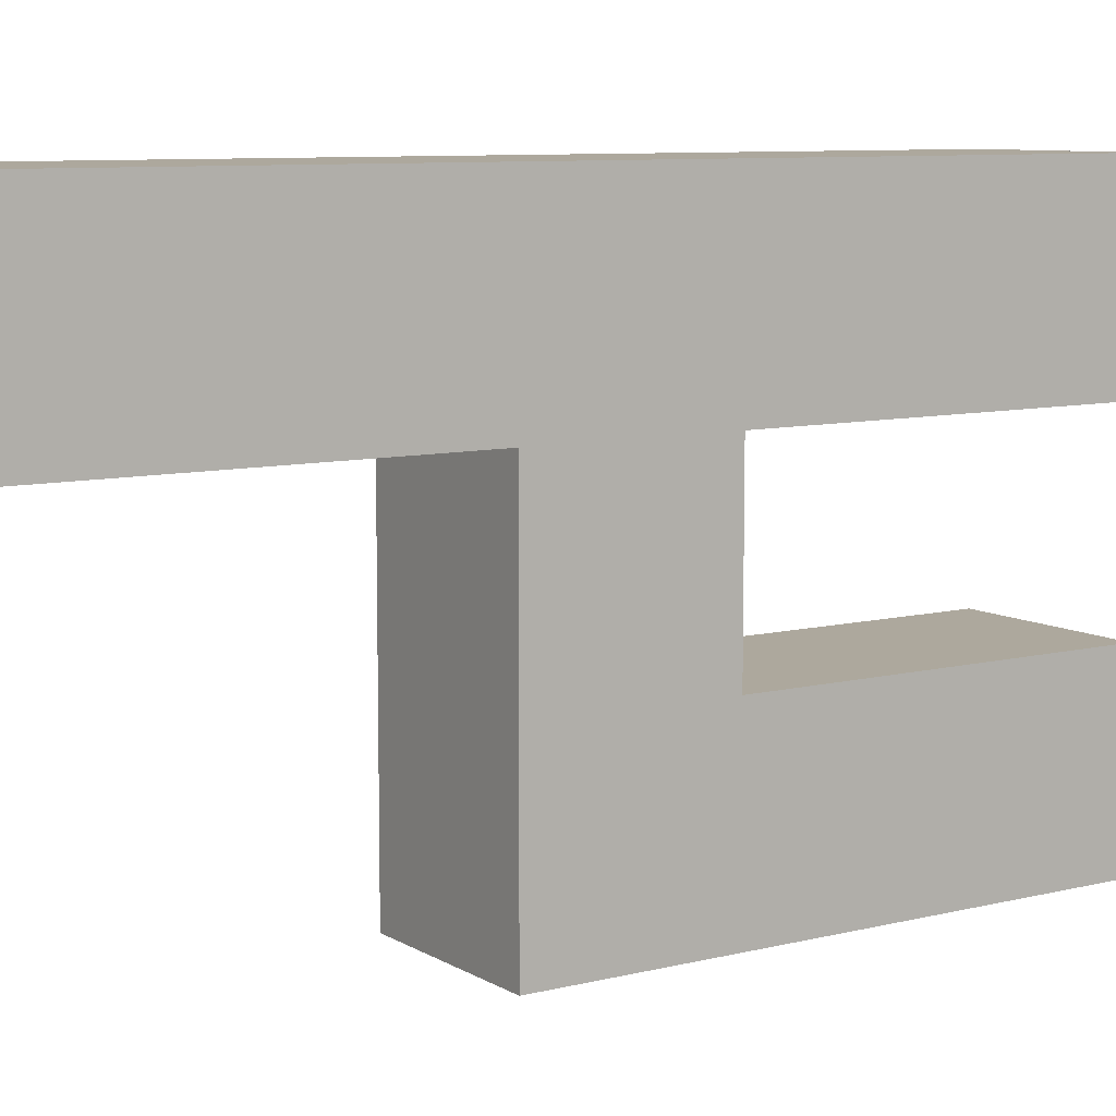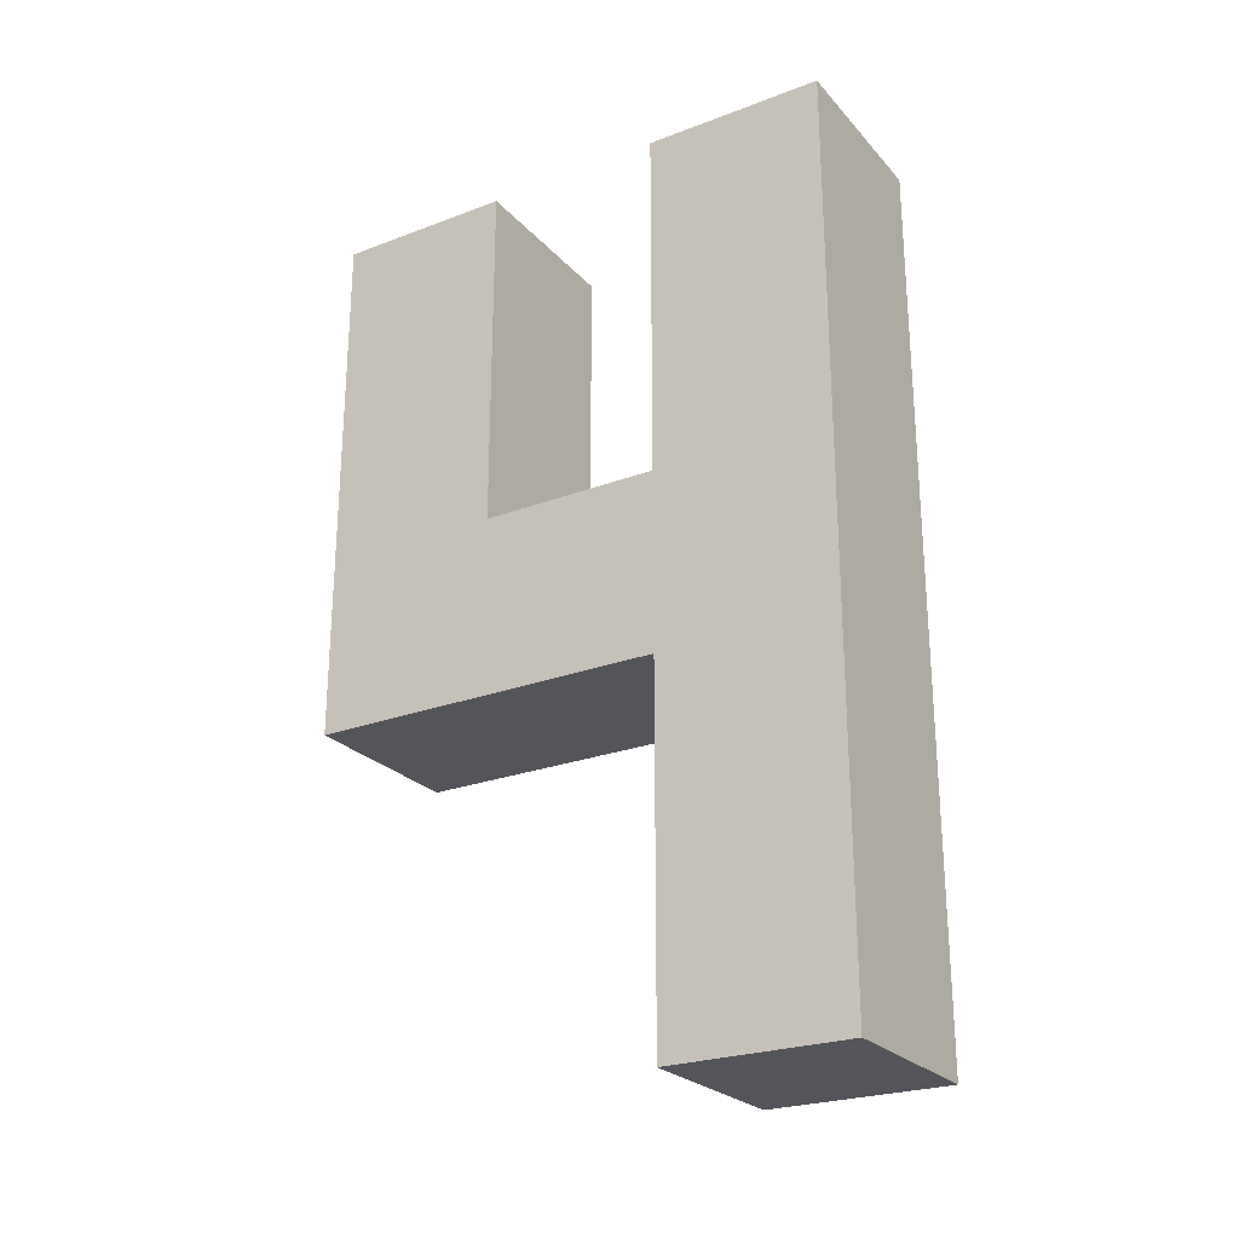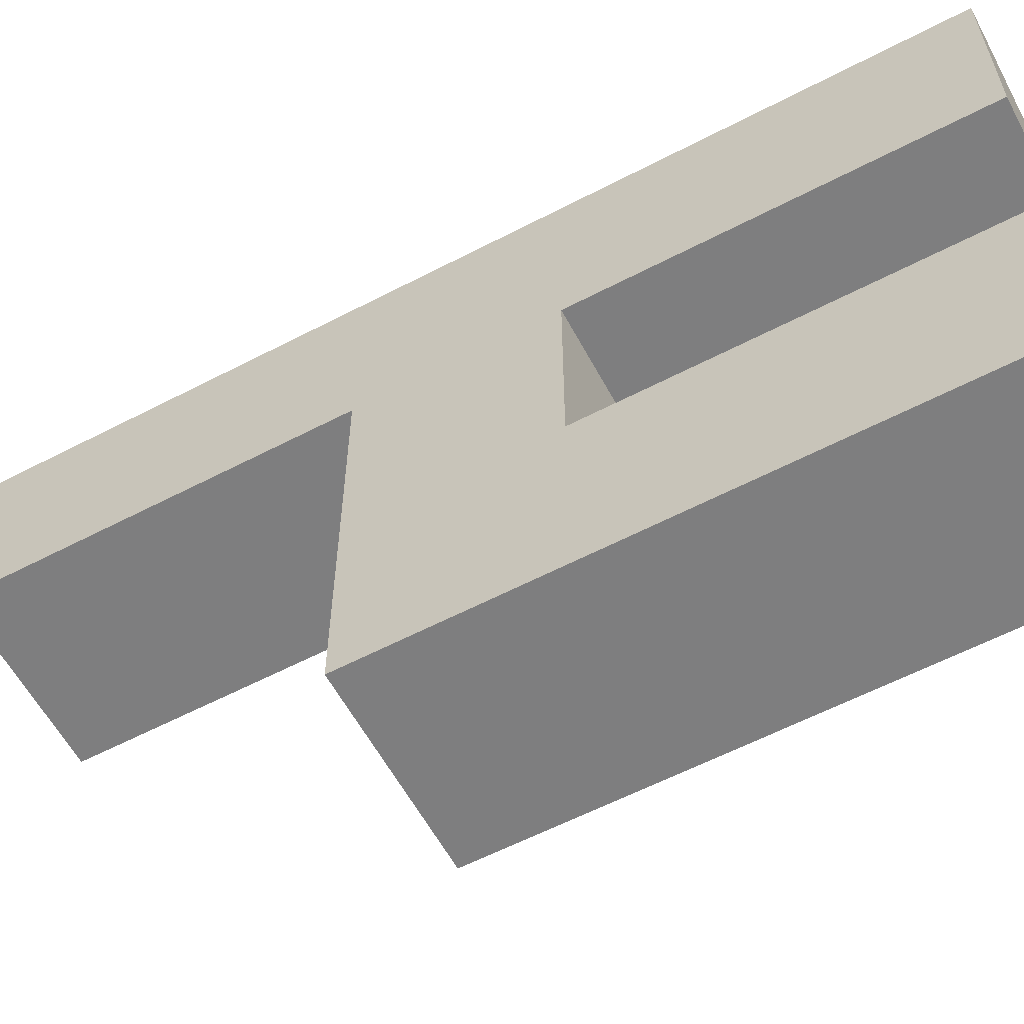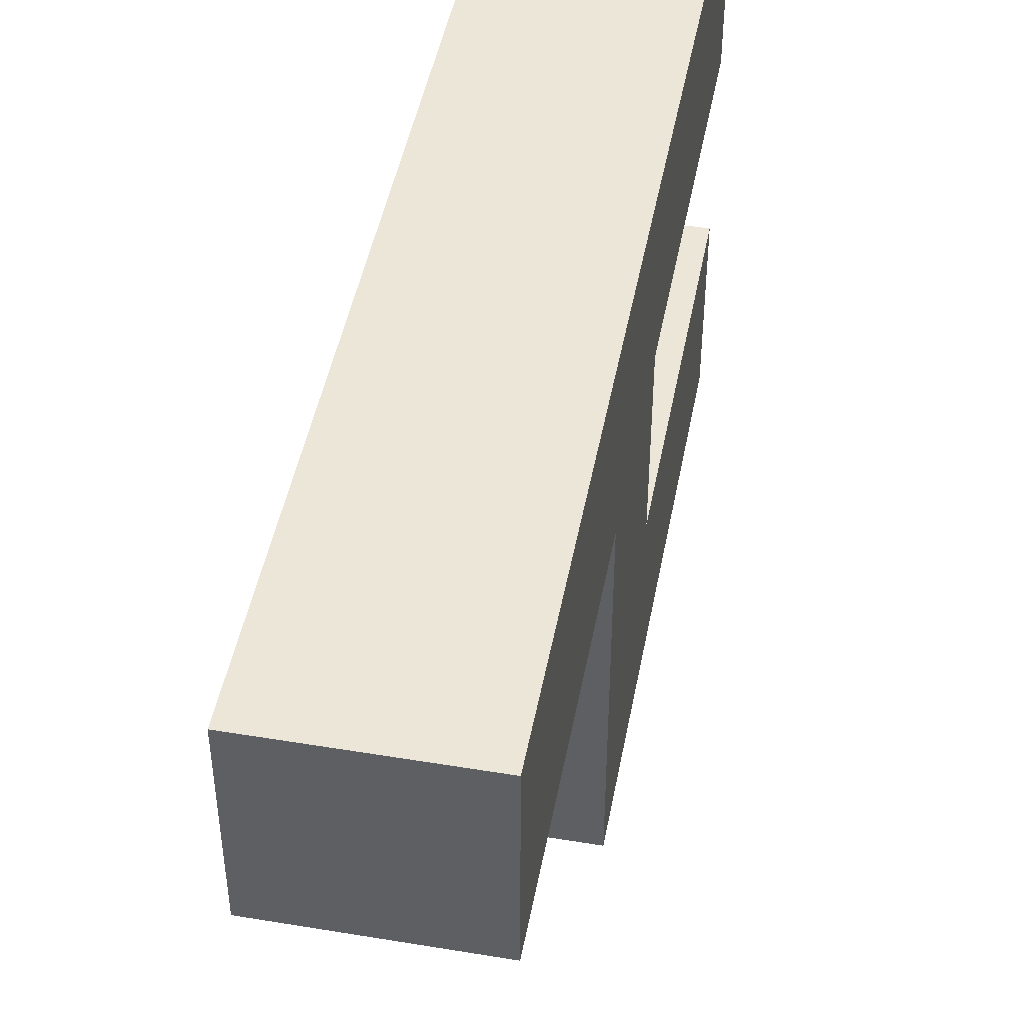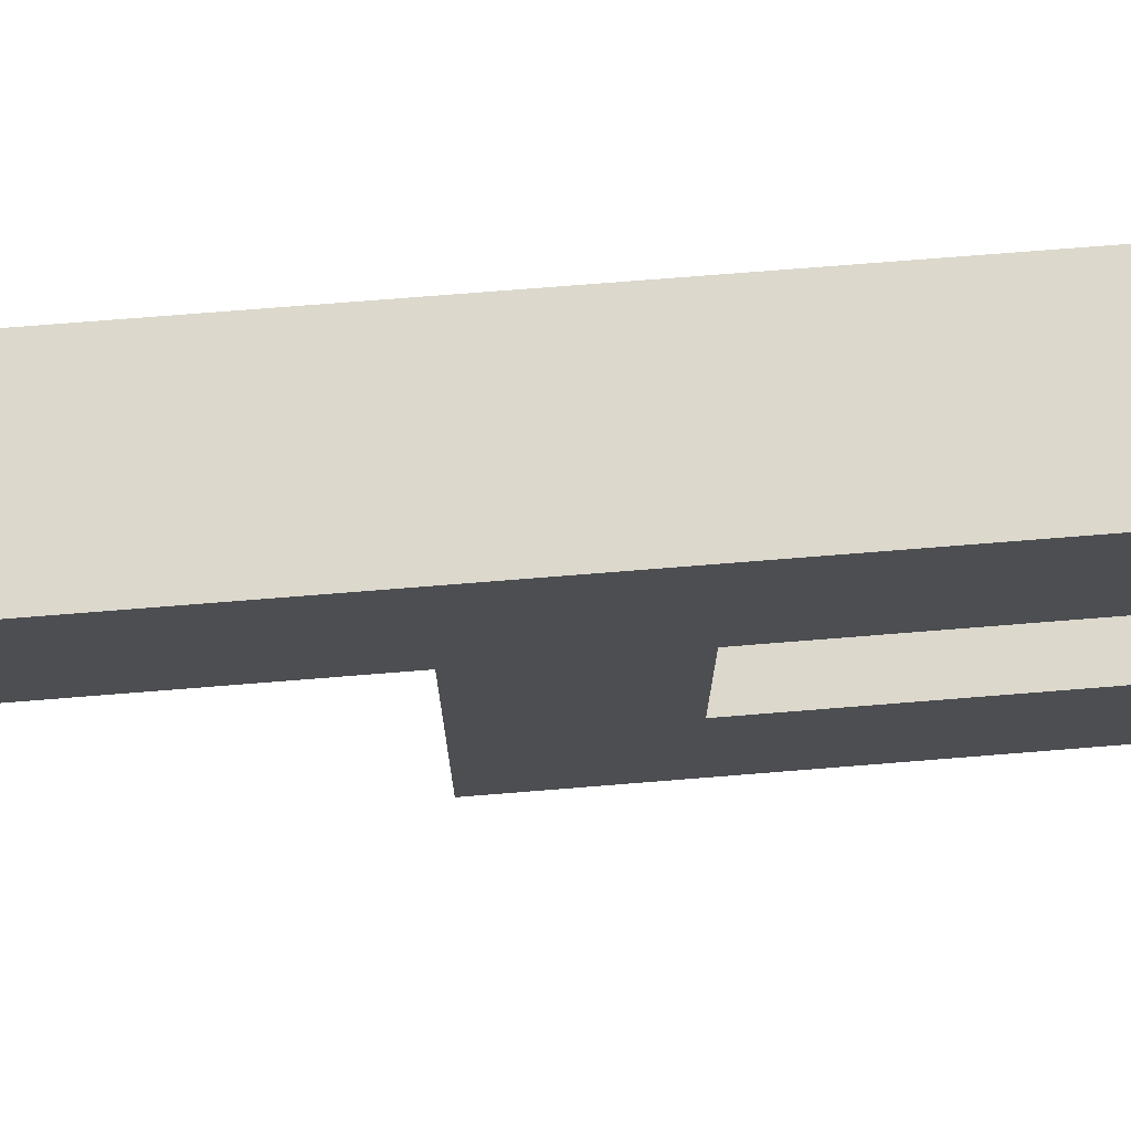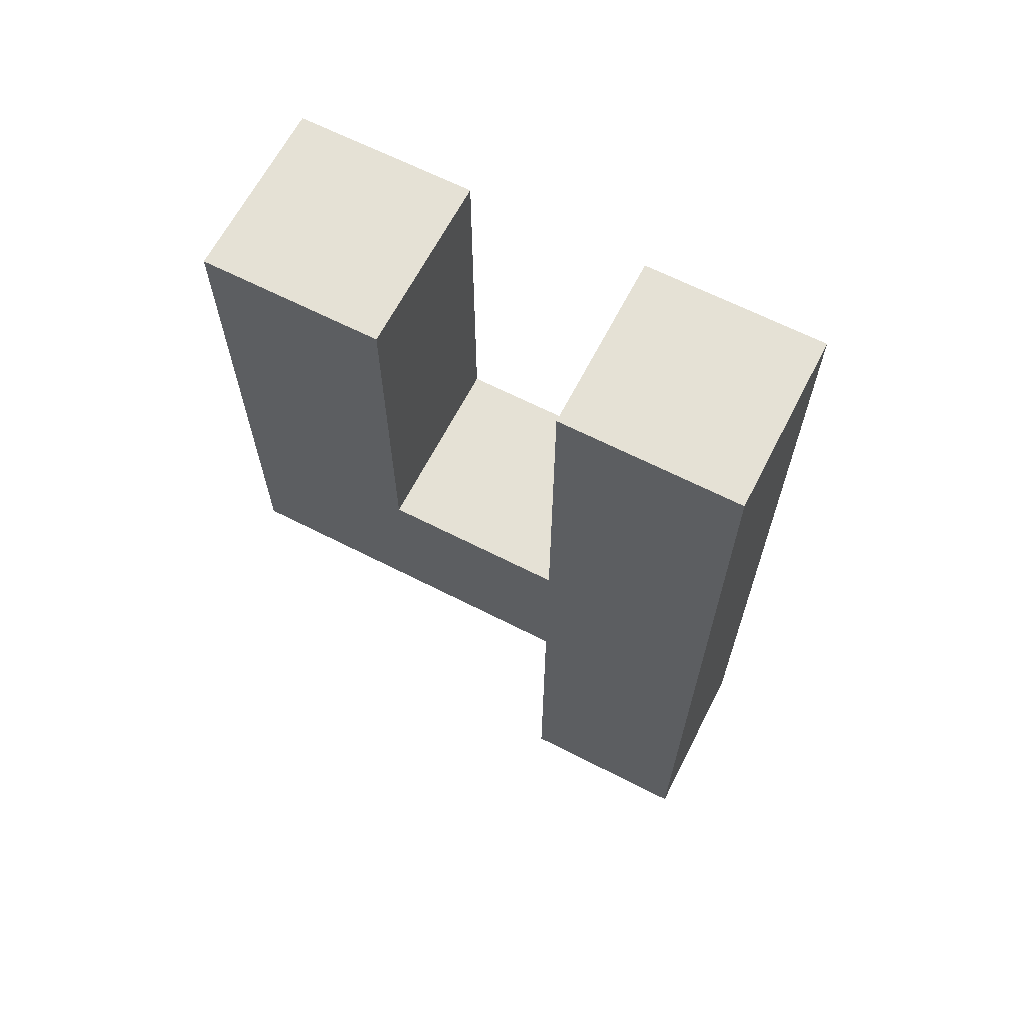
<metadata>
{"format":"obj","ext":"obj","renderer":"f3d","projection":"perspective","resolution":1024,"background":"white","views":[{"elev":8.7,"azim":56.4,"up":"+Z"},{"elev":-25.0,"azim":-58.5,"up":"+Y"},{"elev":-59.4,"azim":118.2,"up":"+Z"},{"elev":46.5,"azim":10.7,"up":"+Z"},{"elev":72.7,"azim":85.4,"up":"+Z"},{"elev":65.1,"azim":-62.8,"up":"+Y"}]}
</metadata>
<code>
g N_Four
v -0.5 0 1.5
v -0.5 0 0.5
v -0.5 2 0.5
v -0.5 2 -1.5
v -0.5 3 0.5
v -0.5 3 -0.5
v -0.5 5 1.5
v -0.5 5 0.5
v -0.5 5 -0.5
v -0.5 5 -1.5
v 0.5 0 1.5
v 0.5 0 0.5
v 0.5 2 0.5
v 0.5 2 -1.5
v 0.5 3 0.5
v 0.5 3 -0.5
v 0.5 5 1.5
v 0.5 5 0.5
v 0.5 5 -0.5
v 0.5 5 -1.5
v -0.5 0 1.5
v -0.5 5 1.5
v 0.5 0 1.5
v 0.5 5 1.5
v -0.5 3 -0.5
v -0.5 5 -0.5
v 0.5 3 -0.5
v 0.5 5 -0.5
v -0.5 0 0.5
v -0.5 2 0.5
v -0.5 3 0.5
v -0.5 5 0.5
v 0.5 0 0.5
v 0.5 2 0.5
v 0.5 3 0.5
v 0.5 5 0.5
v -0.5 2 -1.5
v -0.5 5 -1.5
v 0.5 2 -1.5
v 0.5 5 -1.5
v -0.5 0 1.5
v 0.5 0 1.5
v -0.5 0 0.5
v 0.5 0 0.5
v -0.5 2 0.5
v 0.5 2 0.5
v -0.5 2 -1.5
v 0.5 2 -1.5
v -0.5 3 0.5
v 0.5 3 0.5
v -0.5 3 -0.5
v 0.5 3 -0.5
v -0.5 5 1.5
v 0.5 5 1.5
v -0.5 5 0.5
v 0.5 5 0.5
v -0.5 5 -0.5
v 0.5 5 -0.5
v -0.5 5 -1.5
v 0.5 5 -1.5
f 3 2 1
f 5 3 1
f 5 4 3
f 6 4 5
f 7 5 1
f 8 5 7
f 9 4 6
f 10 4 9
f 11 12 13
f 11 13 15
f 13 14 15
f 15 14 16
f 11 15 17
f 17 15 18
f 16 14 19
f 19 14 20
f 23 22 21
f 24 22 23
f 27 26 25
f 28 26 27
f 29 30 33
f 33 30 34
f 31 32 35
f 35 32 36
f 37 38 39
f 39 38 40
f 43 42 41
f 44 42 43
f 47 46 45
f 48 46 47
f 49 50 51
f 51 50 52
f 53 54 55
f 55 54 56
f 57 58 59
f 59 58 60

</code>
